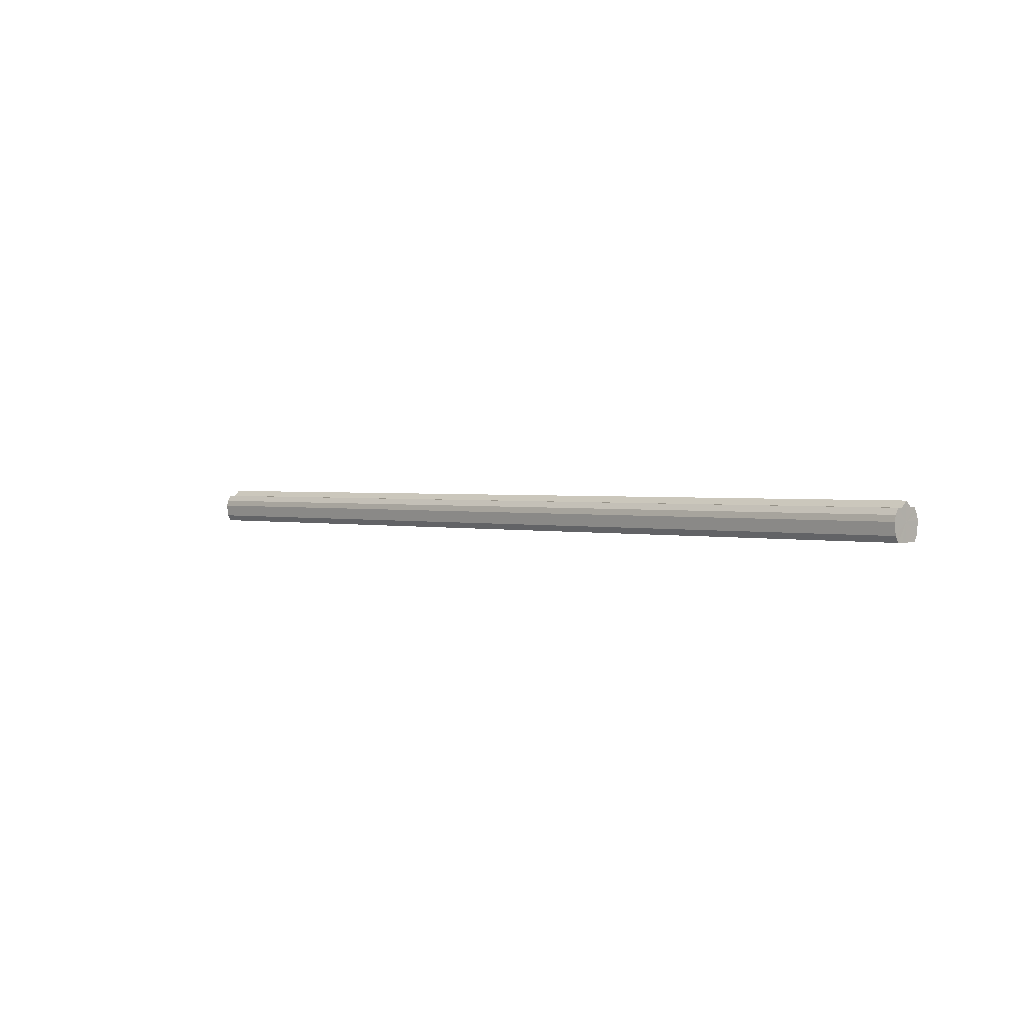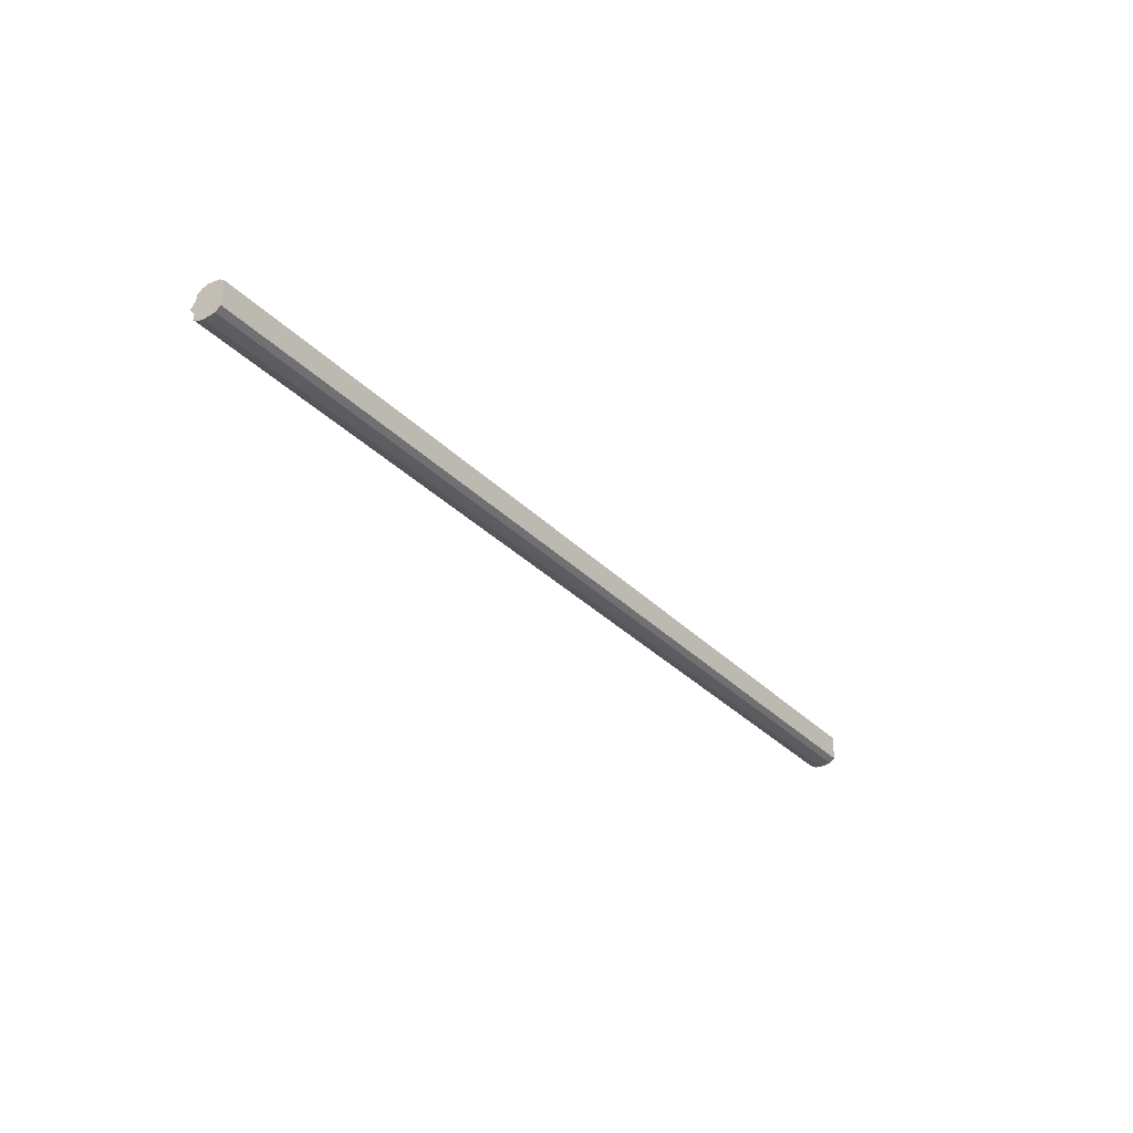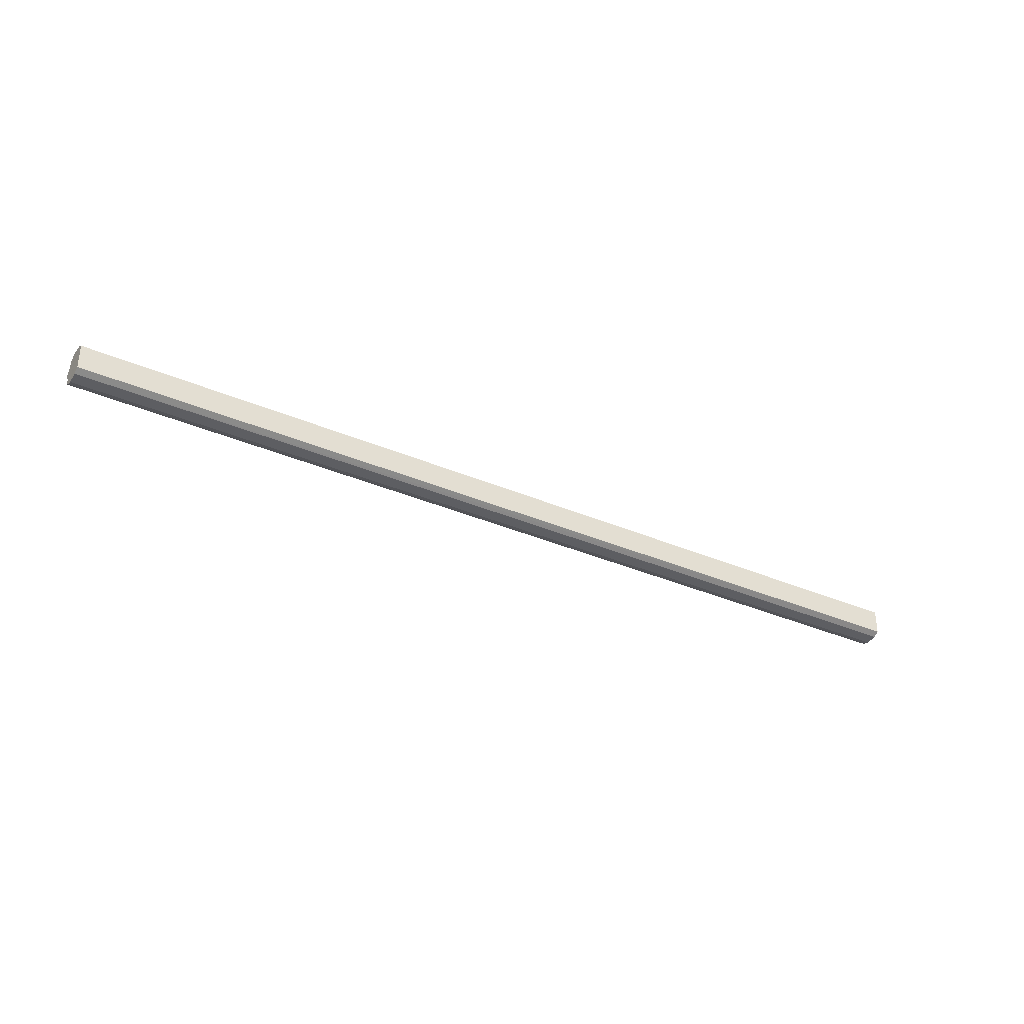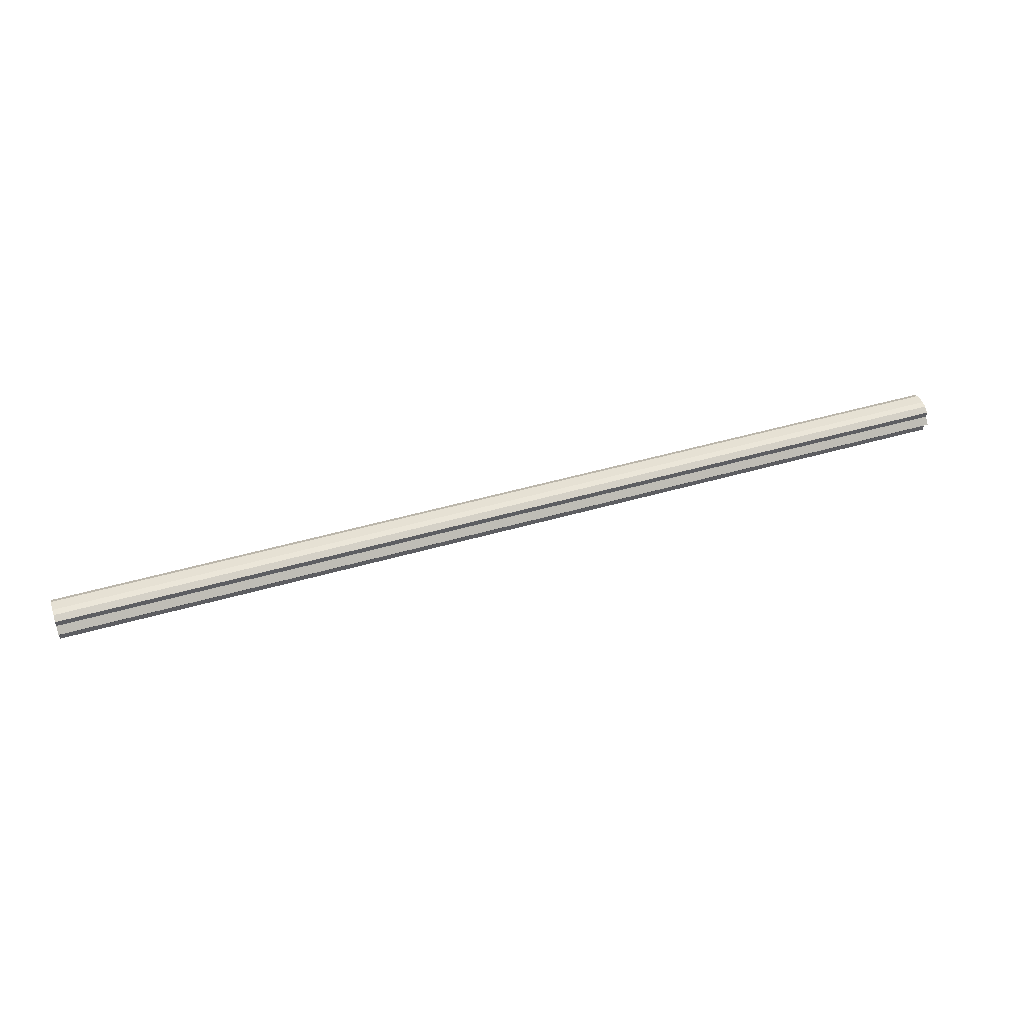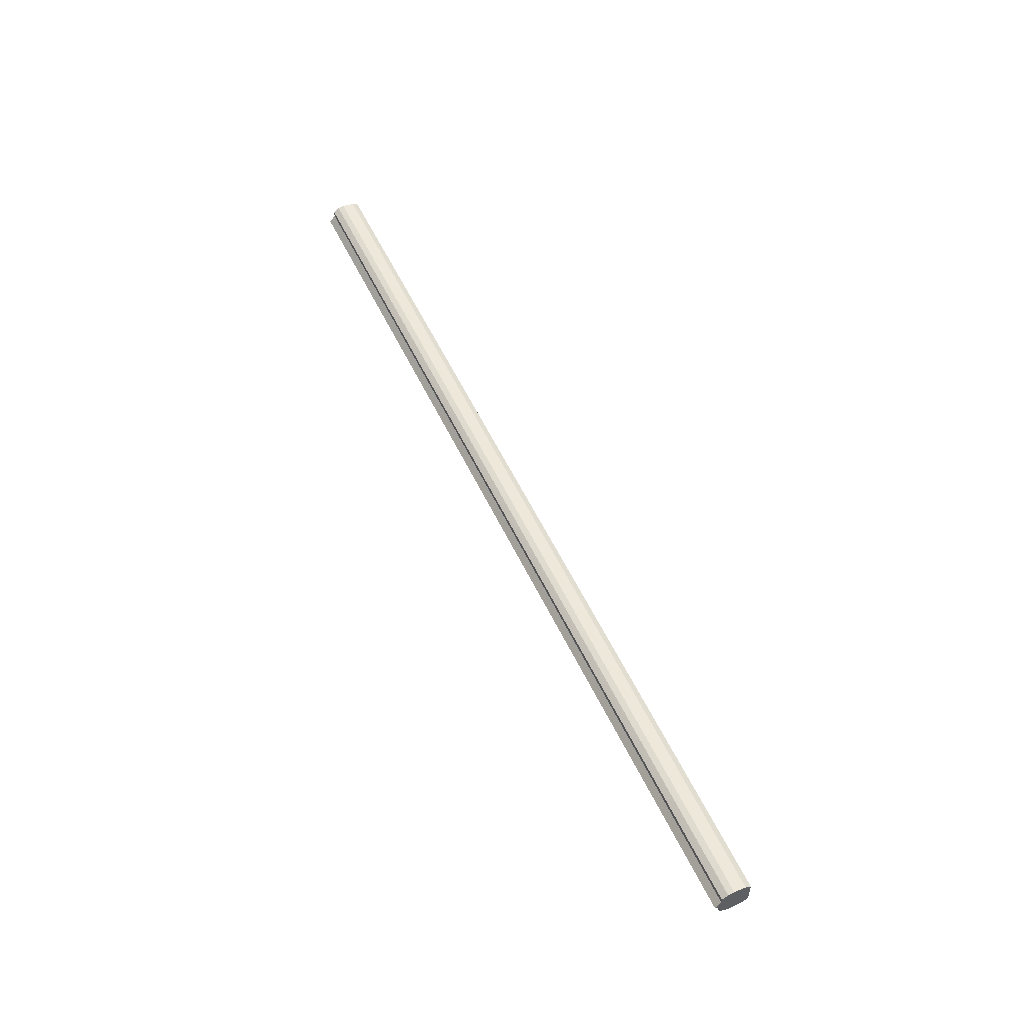
<metadata>
{"format":"obj","ext":"obj","renderer":"f3d","projection":"perspective","resolution":1024,"background":"white","views":[{"elev":1.4,"azim":-135.2,"up":"+Y"},{"elev":-32.7,"azim":-53.7,"up":"+Z"},{"elev":-34.6,"azim":-30.2,"up":"+Z"},{"elev":46.6,"azim":161.7,"up":"+Z"},{"elev":54.5,"azim":-114.8,"up":"+Z"}]}
</metadata>
<code>
o 6503
v 2244 1881 12.64
v 2244 1881 12.66
v 2246 1881 12.64
v 2244 1881 12.67
v 2246 1881 12.66
v 2244 1881 12.66
v 2246 1881 12.66
v 2244 1881 12.67
v 2246 1881 12.67
v 2244 1881 12.67
v 2246 1881 12.67
v 2244 1881 12.67
v 2246 1881 12.67
v 2244 1881 12.67
v 2246 1881 12.67
v 2244 1881 12.67
v 2246 1881 12.67
v 2244 1881 12.67
v 2246 1881 12.67
v 2244 1881 12.66
v 2246 1881 12.67
v 2244 1881 12.64
v 2246 1881 12.66
v 2244 1881 12.67
v 2246 1881 12.67
v 2244 1881 12.63
v 2246 1881 12.64
v 2244 1881 12.62
v 2246 1881 12.63
v 2244 1881 12.67
v 2246 1881 12.67
v 2244 1881 12.62
v 2246 1881 12.62
v 2244 1881 12.61
v 2246 1881 12.62
v 2244 1881 12.67
v 2246 1881 12.67
v 2244 1881 12.62
v 2246 1881 12.61
v 2244 1881 12.62
v 2246 1881 12.62
v 2244 1881 12.66
v 2246 1881 12.66
v 2244 1881 12.63
v 2246 1881 12.62
v 2244 1881 12.64
v 2246 1881 12.63
v 2244 1881 12.64
v 2246 1881 12.64
v 2244 1881 12.63
v 2246 1881 12.63
v 2244 1881 12.62
v 2246 1881 12.62
v 2244 1881 12.62
v 2246 1881 12.62
v 2244 1881 12.61
v 2246 1881 12.61
v 2244 1881 12.62
v 2246 1881 12.62
v 2244 1881 12.62
v 2246 1881 12.62
v 2244 1881 12.63
v 2246 1881 12.63
v 2244 1881 12.64
v 2246 1881 12.64
v 2244 1881 12.64
v 2244 1881 12.63
v 2244 1881 12.66
v 2244 1881 12.62
v 2244 1881 12.67
v 2244 1881 12.62
v 2244 1881 12.67
v 2244 1881 12.61
v 2244 1881 12.67
v 2244 1881 12.62
v 2244 1881 12.67
v 2244 1881 12.62
v 2244 1881 12.67
v 2244 1881 12.63
v 2244 1881 12.66
v 2244 1881 12.64
v 2246 1881 12.64
v 2246 1881 12.64
v 2246 1881 12.66
v 2246 1881 12.63
v 2246 1881 12.67
v 2246 1881 12.62
v 2246 1881 12.67
v 2246 1881 12.62
v 2246 1881 12.67
v 2246 1881 12.61
v 2246 1881 12.67
v 2246 1881 12.62
v 2246 1881 12.67
v 2246 1881 12.62
v 2246 1881 12.66
v 2246 1881 12.63
v 2246 1881 12.64
f 1 2 3
f 2 4 5
f 3 6 7
f 4 8 9
f 8 10 11
f 7 12 13
f 10 14 15
f 14 16 17
f 13 18 19
f 16 20 21
f 20 22 23
f 19 24 25
f 22 26 27
f 26 28 29
f 25 30 31
f 28 32 33
f 32 34 35
f 31 36 37
f 34 38 39
f 38 40 41
f 37 42 43
f 40 44 45
f 44 46 47
f 43 48 49
f 49 50 51
f 51 52 53
f 53 54 55
f 55 56 57
f 57 58 59
f 59 60 61
f 61 62 63
f 63 64 65
f 66 64 67
f 66 68 64
f 66 67 69
f 66 70 68
f 66 69 71
f 66 72 70
f 66 71 73
f 66 74 72
f 66 73 75
f 66 76 74
f 66 75 77
f 66 78 76
f 66 77 79
f 66 80 78
f 66 79 81
f 66 81 80
f 82 83 84
f 82 85 83
f 82 84 86
f 82 87 85
f 82 86 88
f 82 89 87
f 82 88 90
f 82 91 89
f 82 90 92
f 82 93 91
f 82 92 94
f 82 95 93
f 82 94 96
f 82 97 95
f 82 96 98
f 82 98 97

</code>
